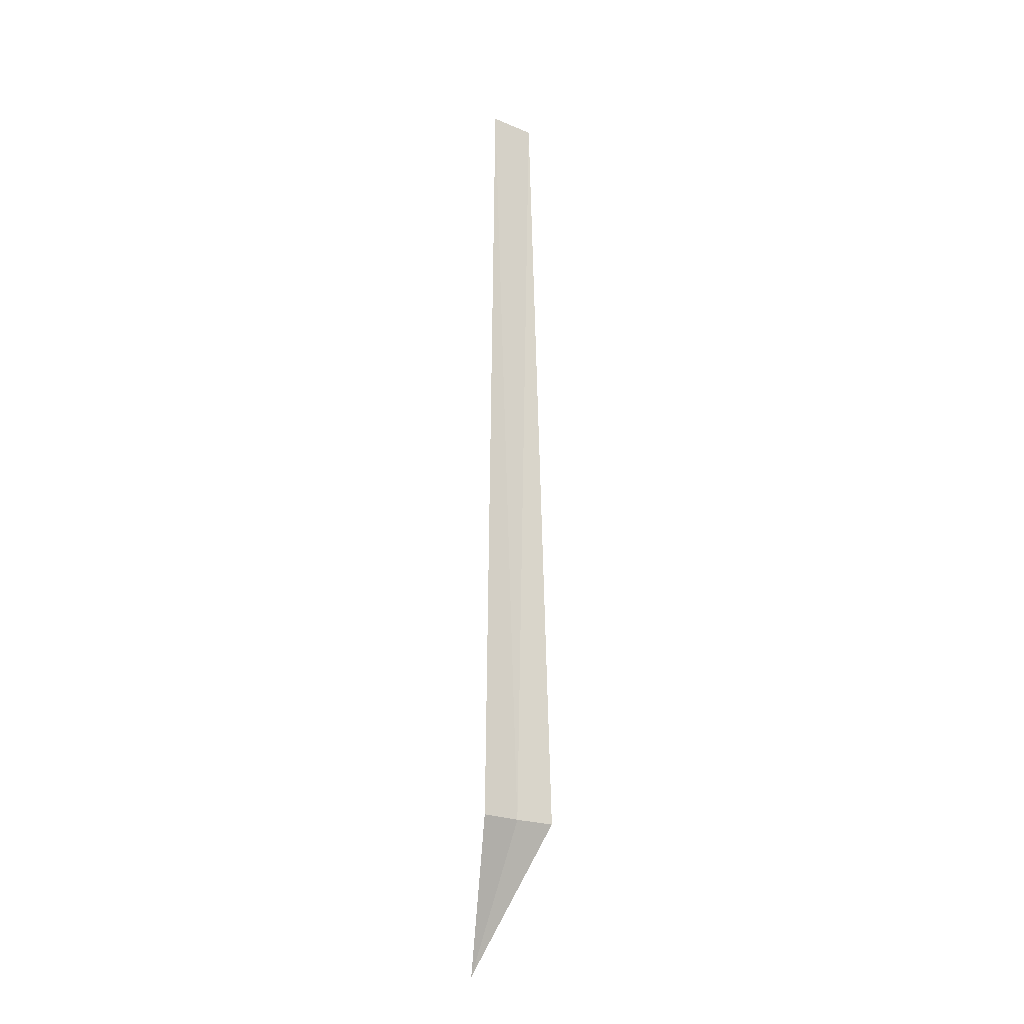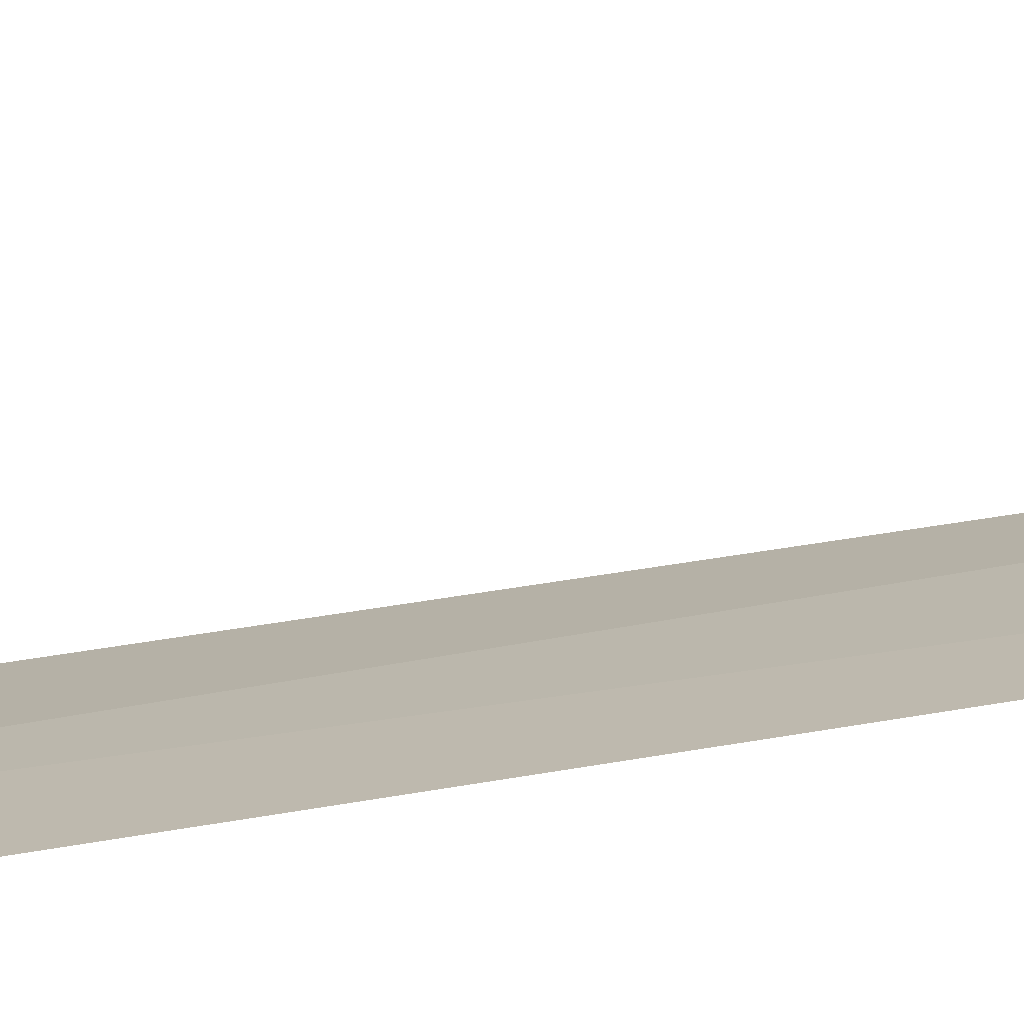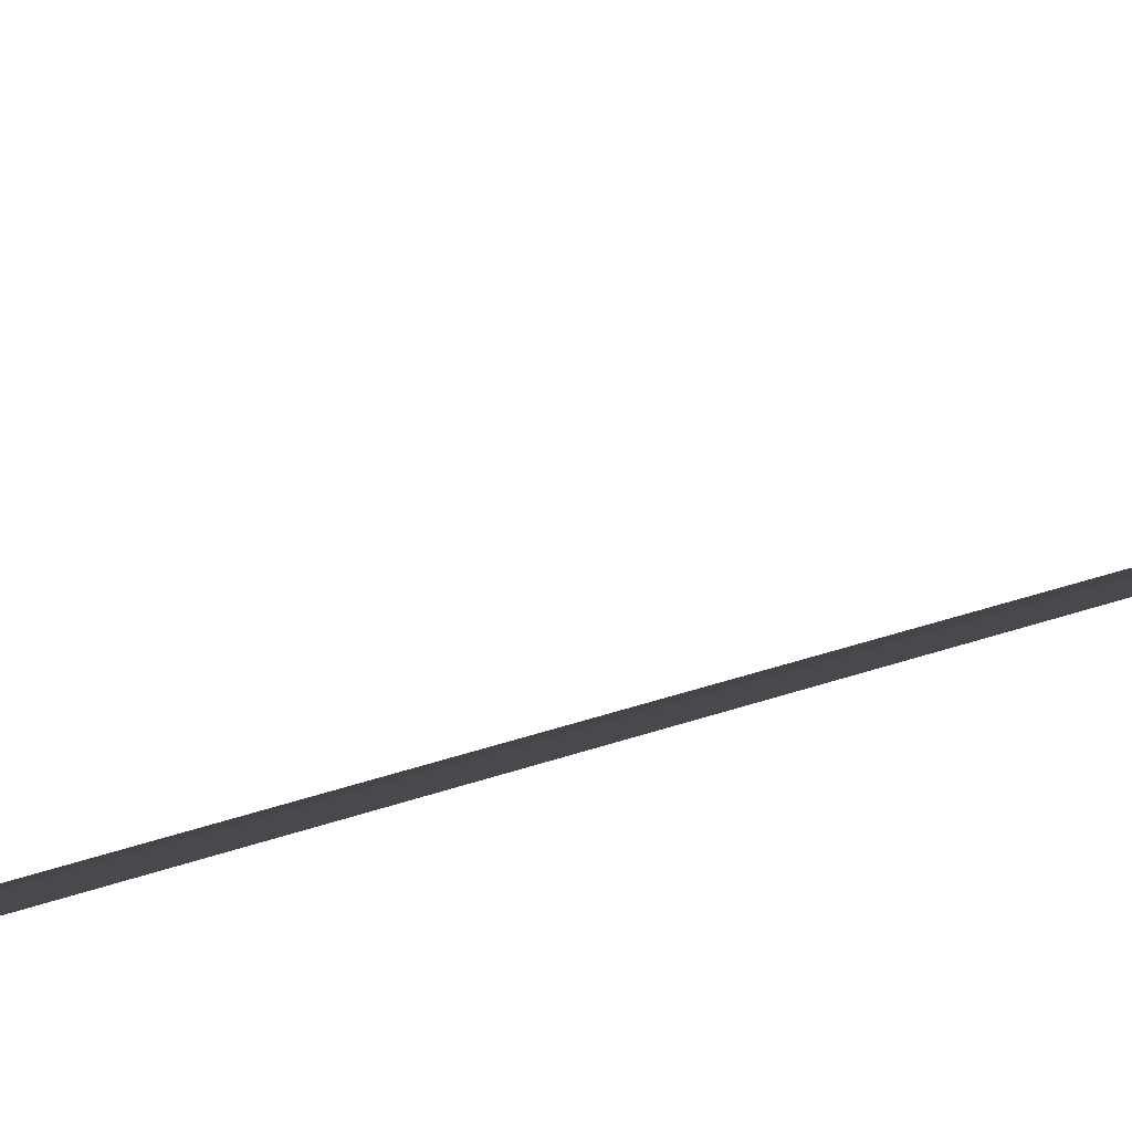
<metadata>
{"format":"obj","ext":"obj","renderer":"f3d","projection":"perspective","resolution":1024,"background":"white","views":[{"elev":-22.8,"azim":-0.4,"up":"+Z"},{"elev":-13.6,"azim":-56.0,"up":"+Y"},{"elev":-34.3,"azim":-63.4,"up":"+Y"}]}
</metadata>
<code>
v -42.37 3.525 86.5
v -42.71 3.276 86.5
v -42.63 3.339 95
v -42.22 3.622 95
v -42.01 3.743 86.5
v -42.84 4.111 85
f 1 3 2
f 1 4 3
f 1 5 4
f 1 2 6
f 1 6 5

</code>
